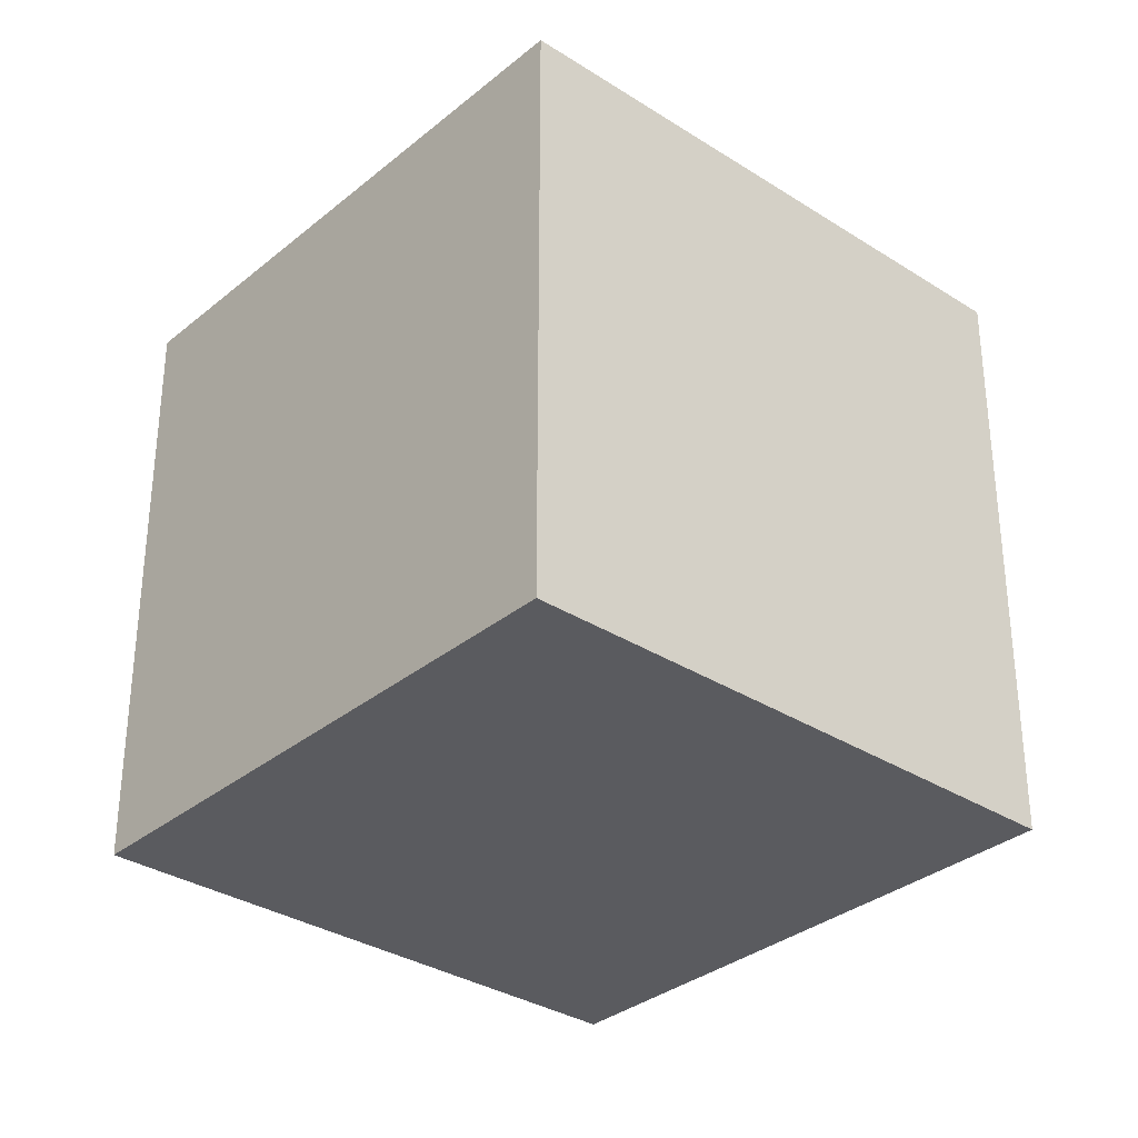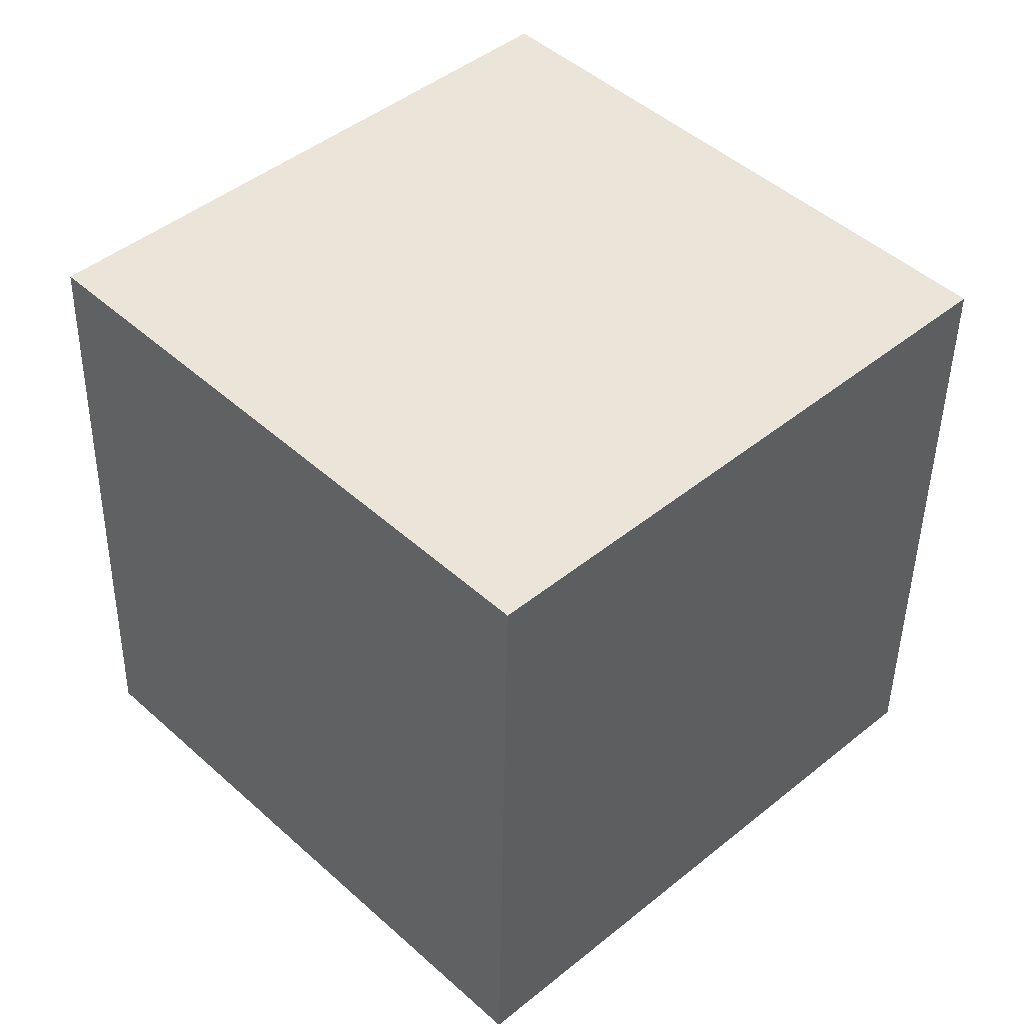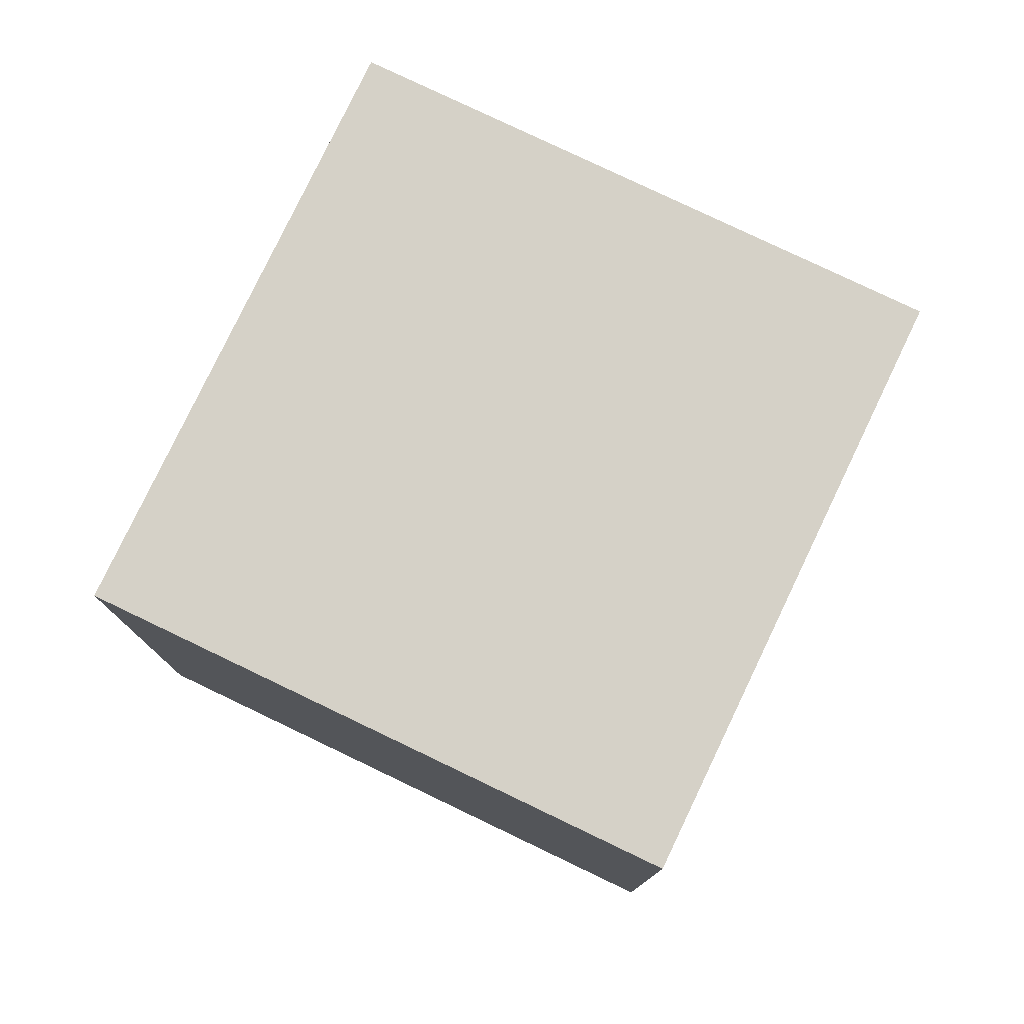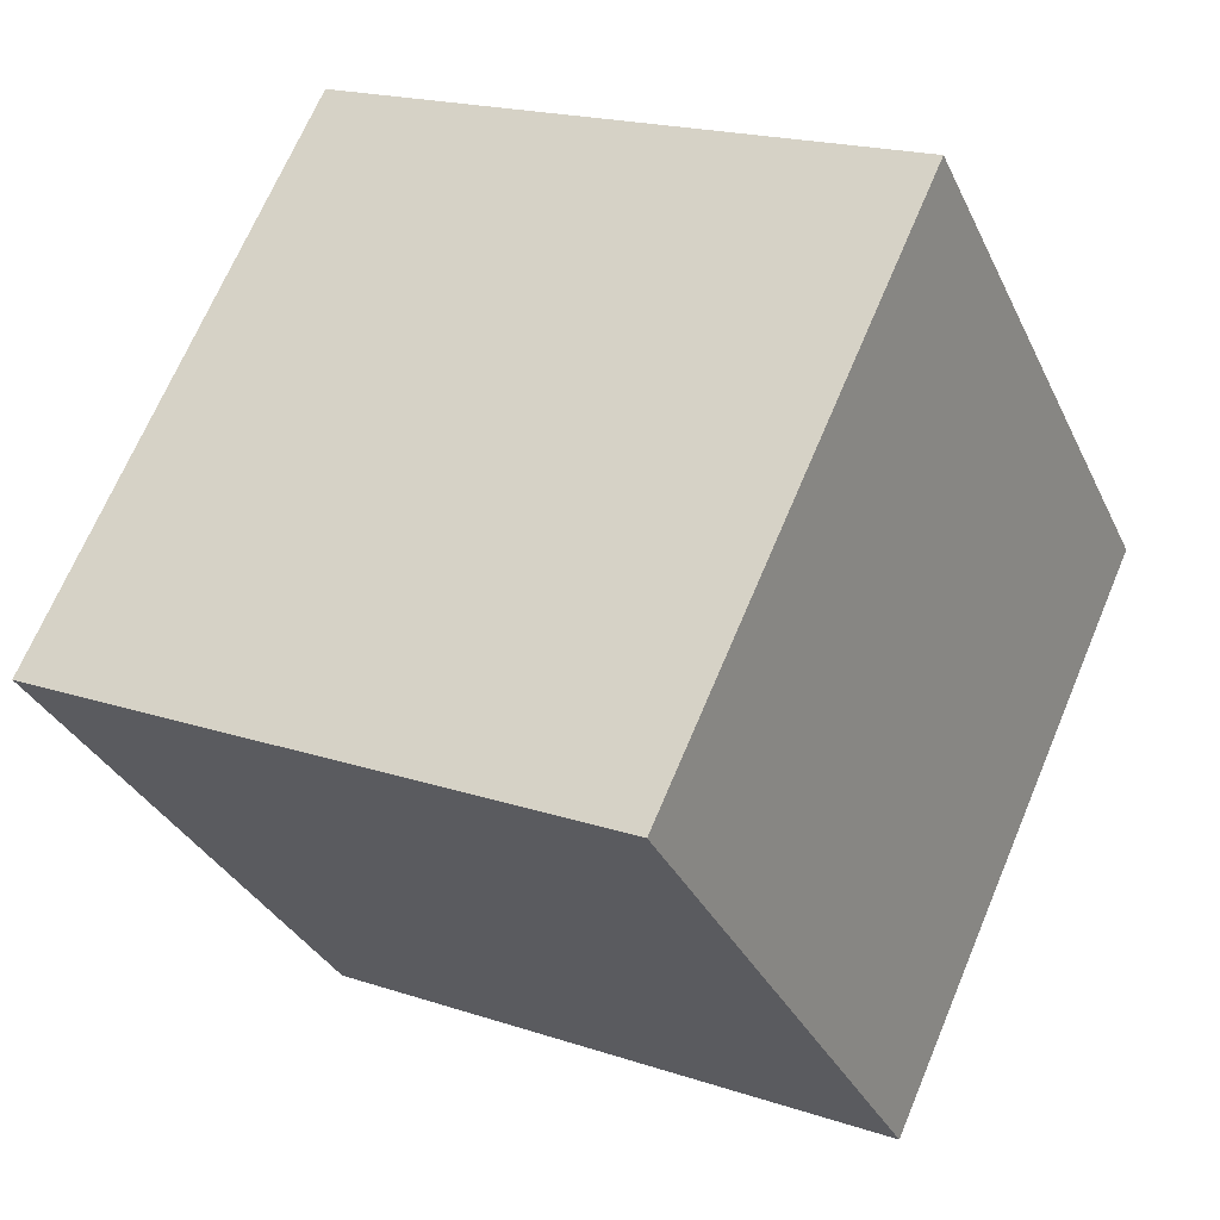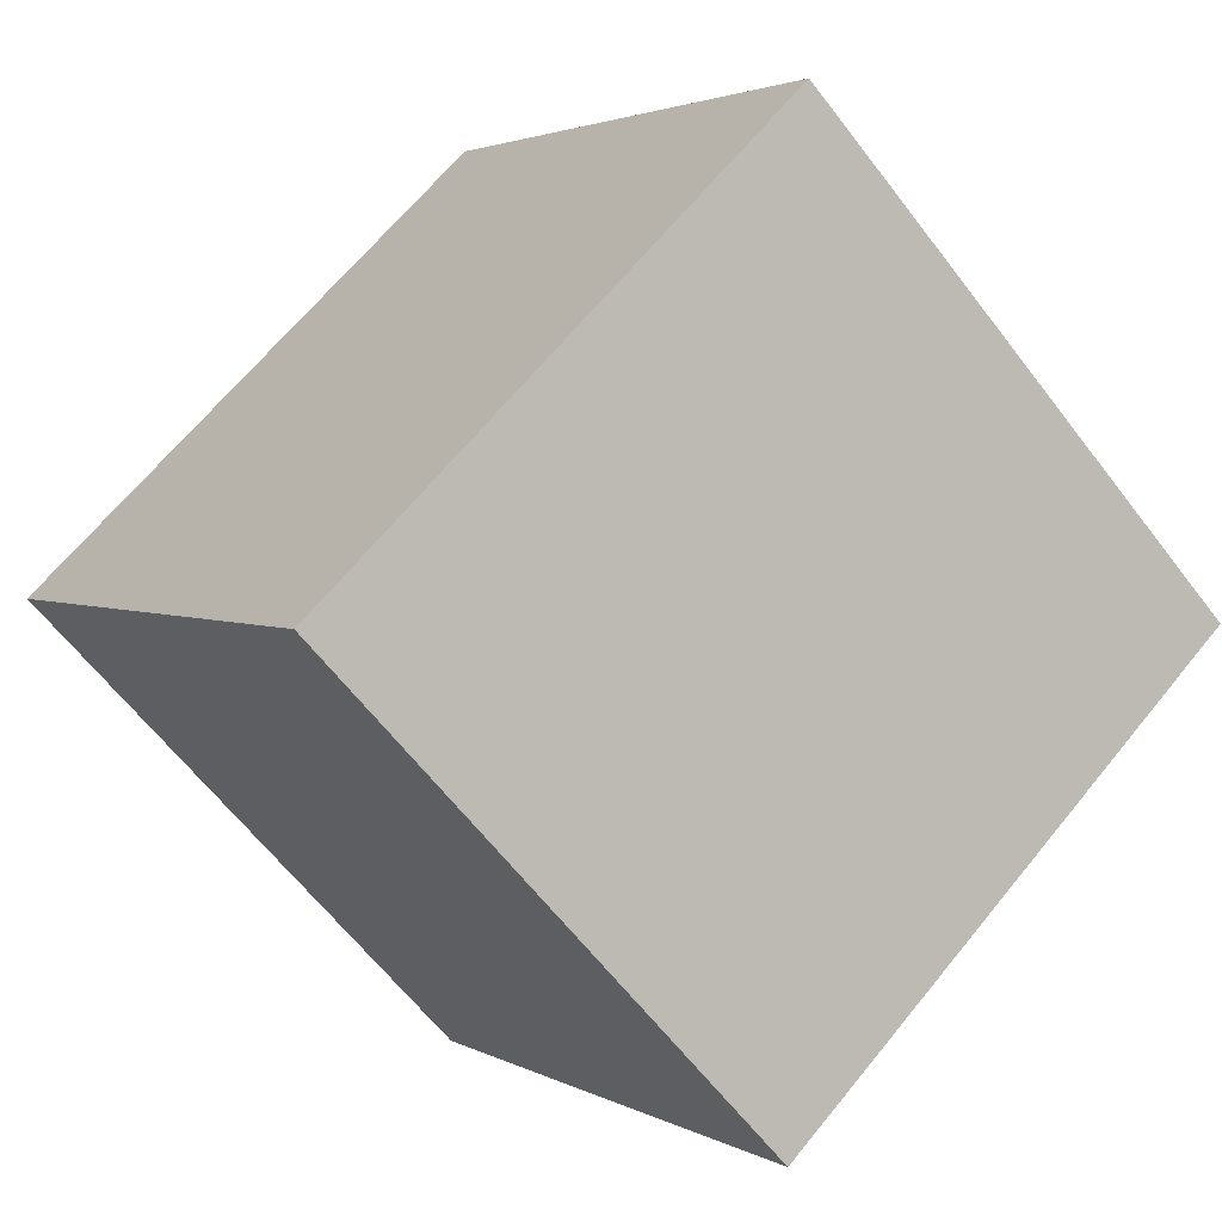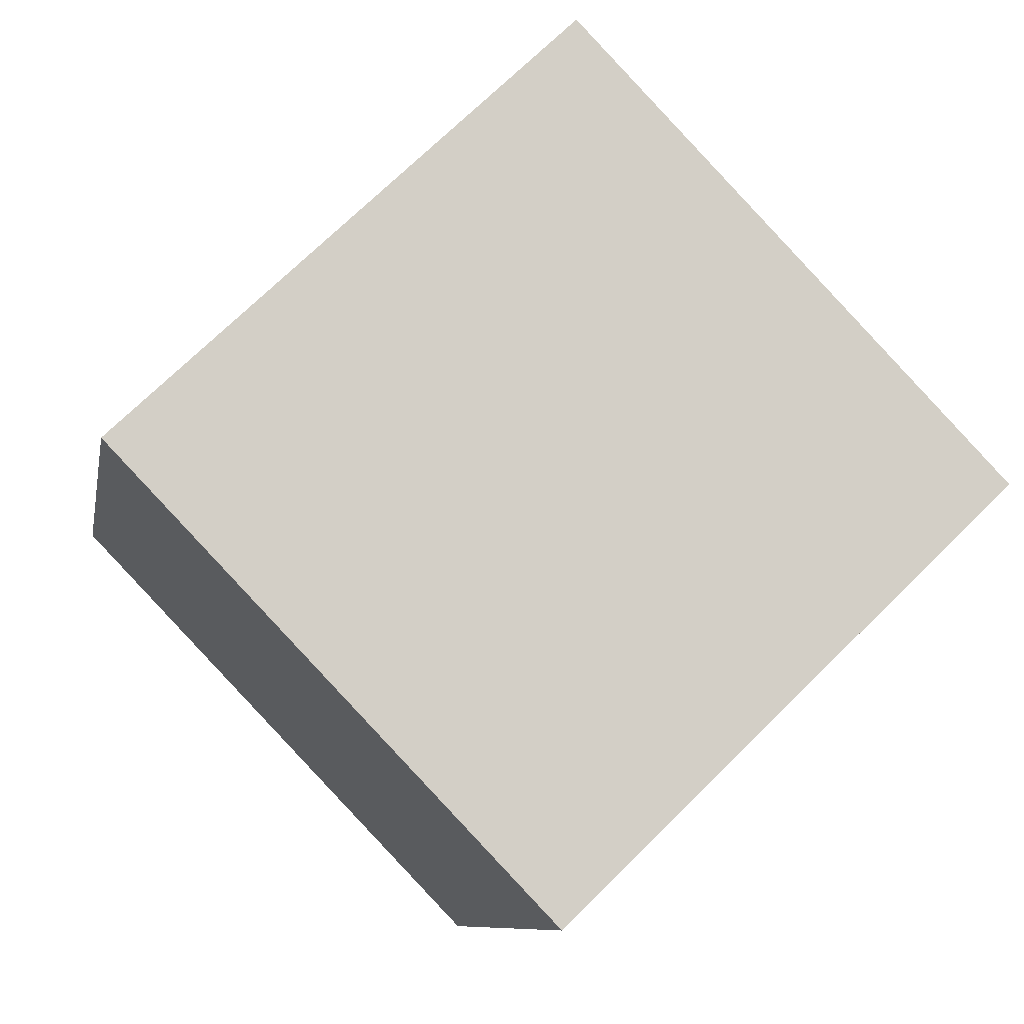
<metadata>
{"format":"obj","ext":"obj","renderer":"f3d","projection":"perspective","resolution":1024,"background":"white","views":[{"elev":-32.8,"azim":94.6,"up":"+Z"},{"elev":-45.2,"azim":179.1,"up":"+Y"},{"elev":78.8,"azim":-108.3,"up":"+Z"},{"elev":18.9,"azim":122.4,"up":"+Y"},{"elev":2.6,"azim":150.9,"up":"+Y"},{"elev":-9.0,"azim":169.9,"up":"+Y"}]}
</metadata>
<code>
v 0.8028 0.5155 -0.3245
v 0.8028 0.5155 0.0755
v 0.5255 0.2272 0.0755
v 0.8028 0.5155 -0.3245
v 0.5255 0.2272 0.0755
v 0.5255 0.2272 -0.3245
v 0.5145 0.7928 -0.3245
v 0.2372 0.5045 -0.3245
v 0.2372 0.5045 0.0755
v 0.5145 0.7928 -0.3245
v 0.2372 0.5045 0.0755
v 0.5145 0.7928 0.0755
v 0.8028 0.5155 -0.3245
v 0.5145 0.7928 -0.3245
v 0.5145 0.7928 0.0755
v 0.8028 0.5155 -0.3245
v 0.5145 0.7928 0.0755
v 0.8028 0.5155 0.0755
v 0.8028 0.5155 0.0755
v 0.5145 0.7928 0.0755
v 0.2372 0.5045 0.0755
v 0.8028 0.5155 0.0755
v 0.2372 0.5045 0.0755
v 0.5255 0.2272 0.0755
v 0.5255 0.2272 0.0755
v 0.2372 0.5045 0.0755
v 0.2372 0.5045 -0.3245
v 0.5255 0.2272 0.0755
v 0.2372 0.5045 -0.3245
v 0.5255 0.2272 -0.3245
v 0.5145 0.7928 -0.3245
v 0.8028 0.5155 -0.3245
v 0.5255 0.2272 -0.3245
v 0.5145 0.7928 -0.3245
v 0.5255 0.2272 -0.3245
v 0.2372 0.5045 -0.3245
f 1 2 3
f 4 5 6
f 7 8 9
f 10 11 12
f 13 14 15
f 16 17 18
f 19 20 21
f 22 23 24
f 25 26 27
f 28 29 30
f 31 32 33
f 34 35 36

</code>
